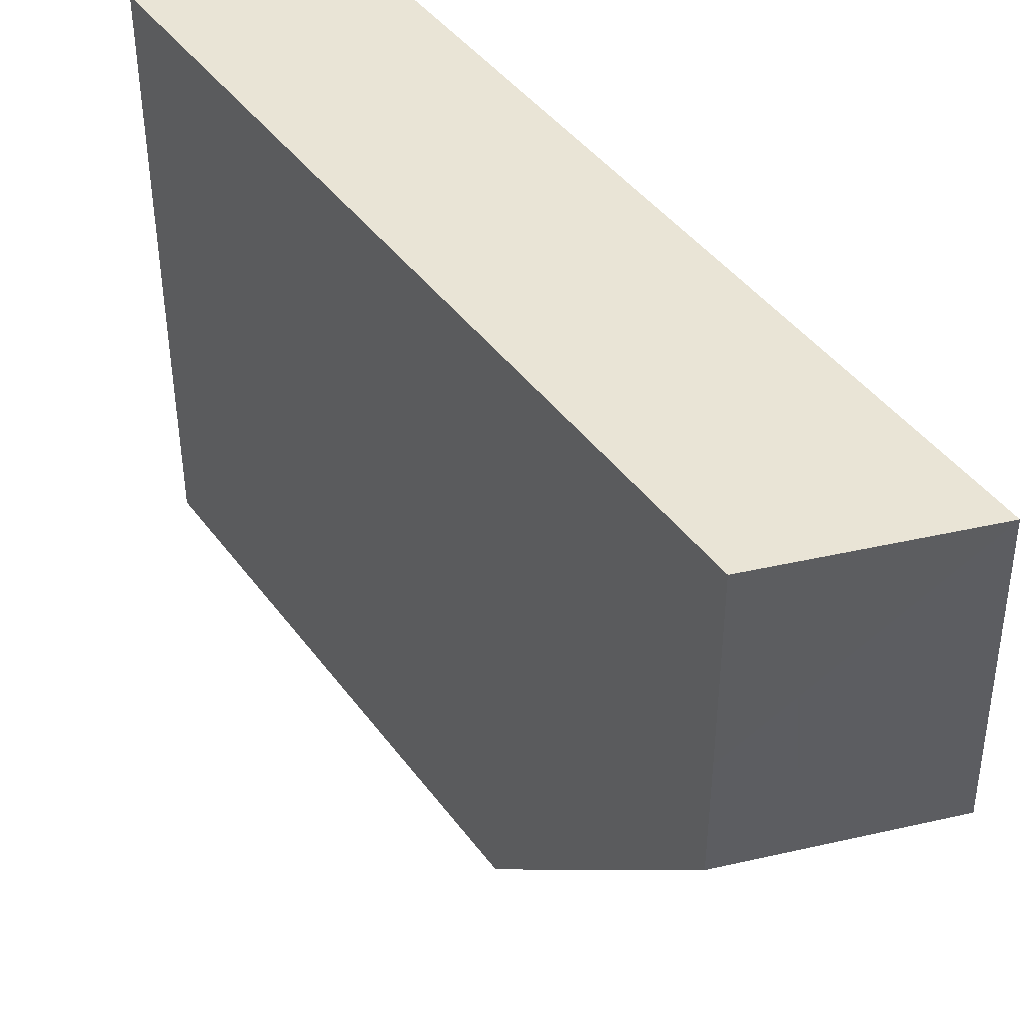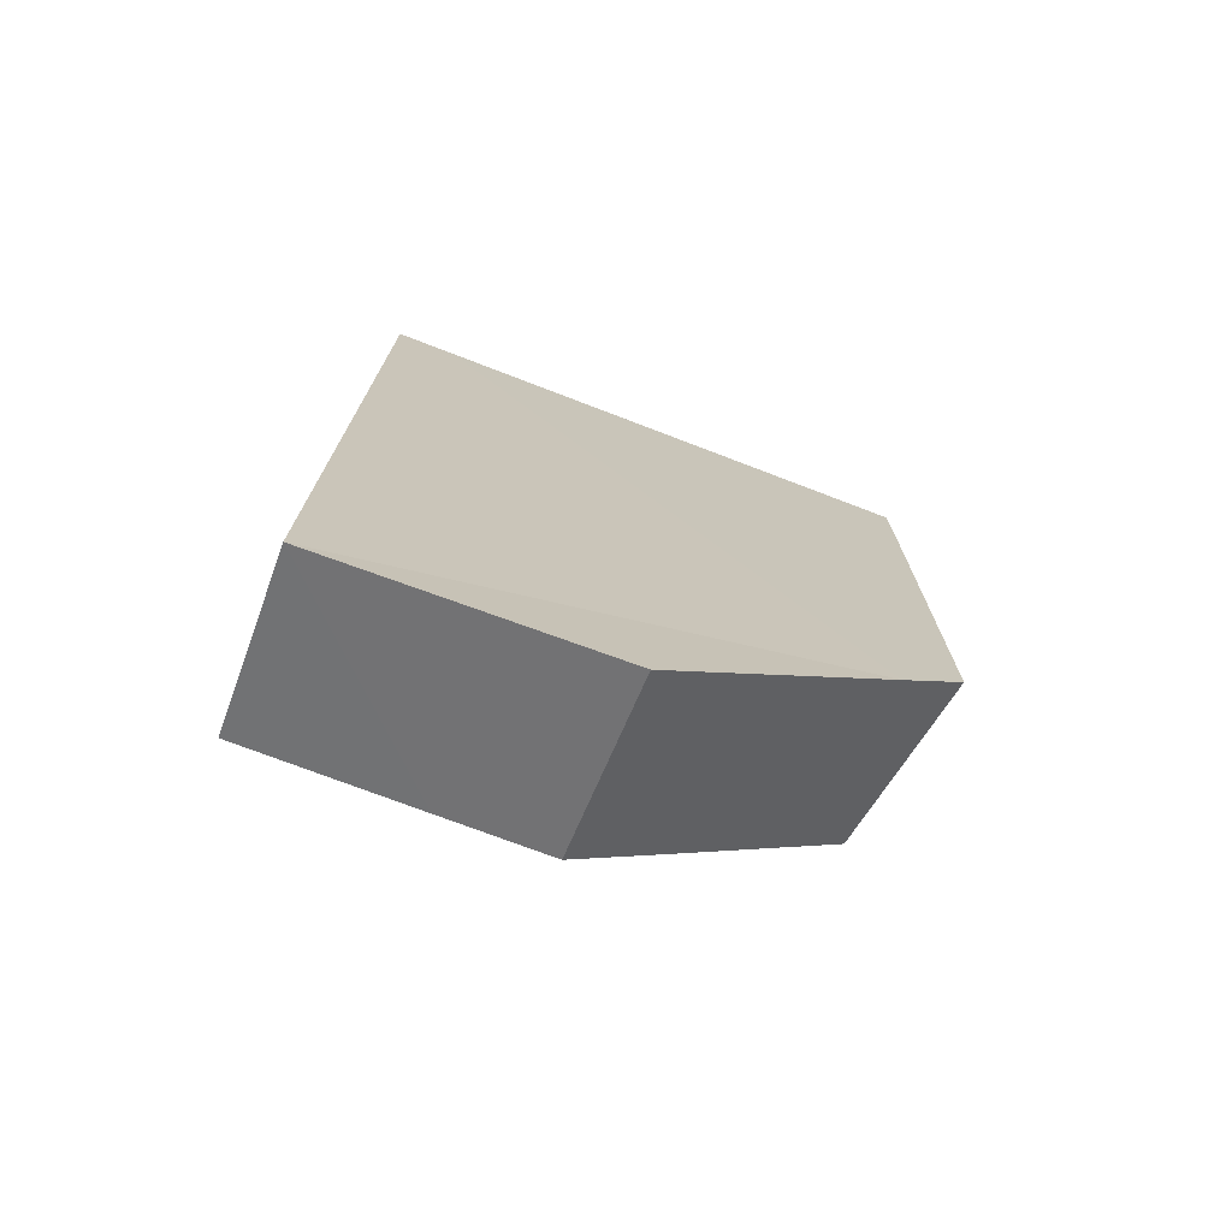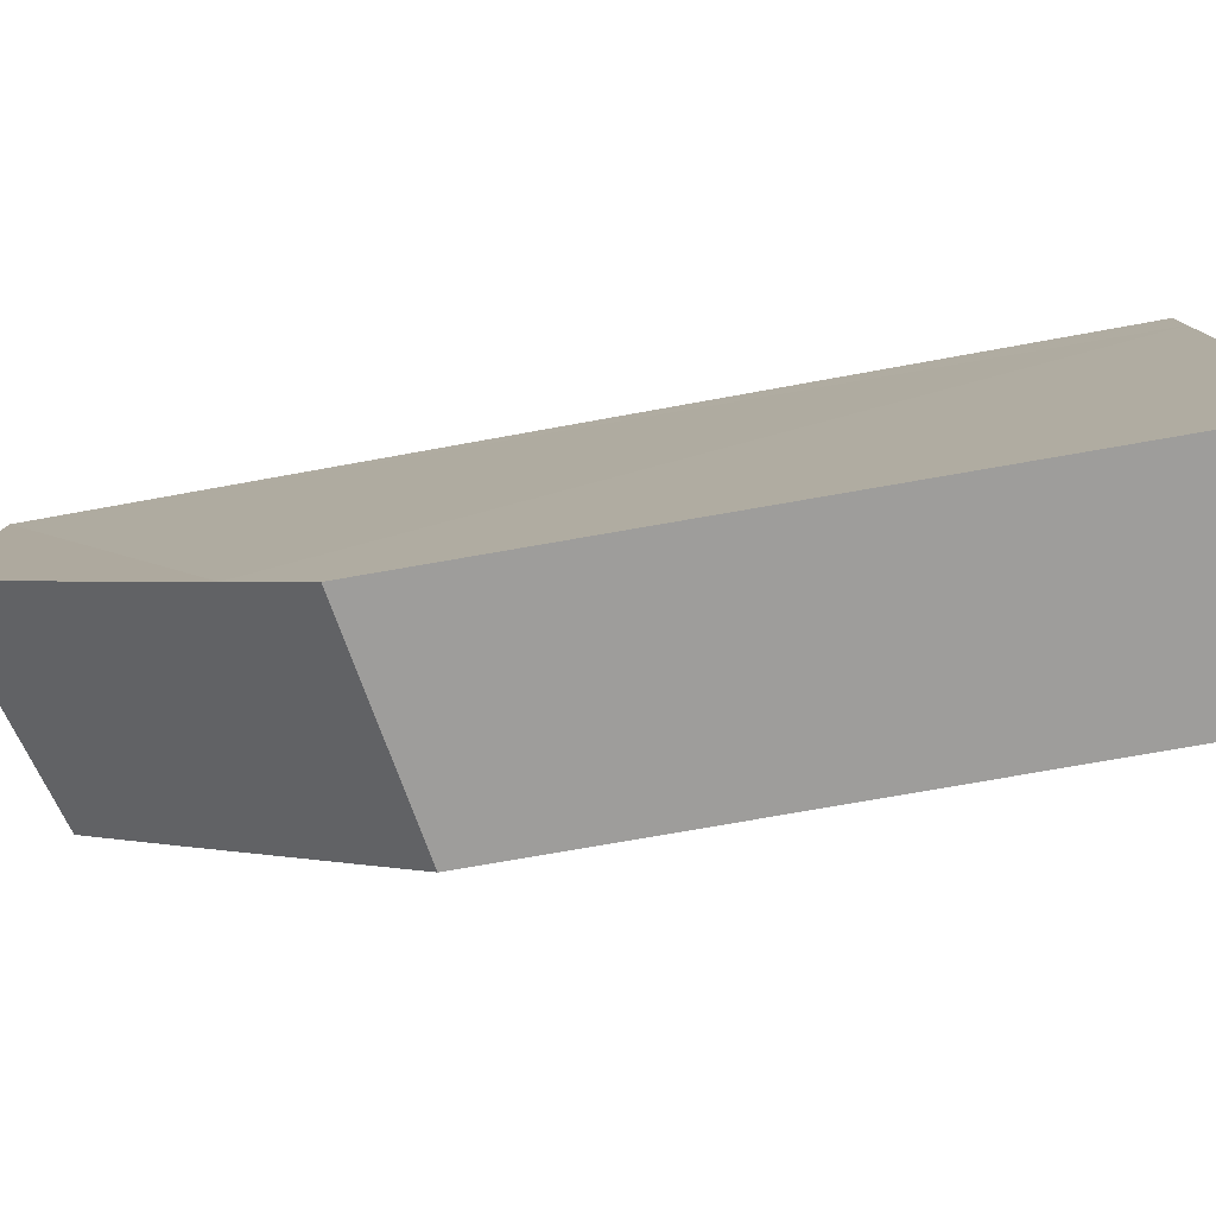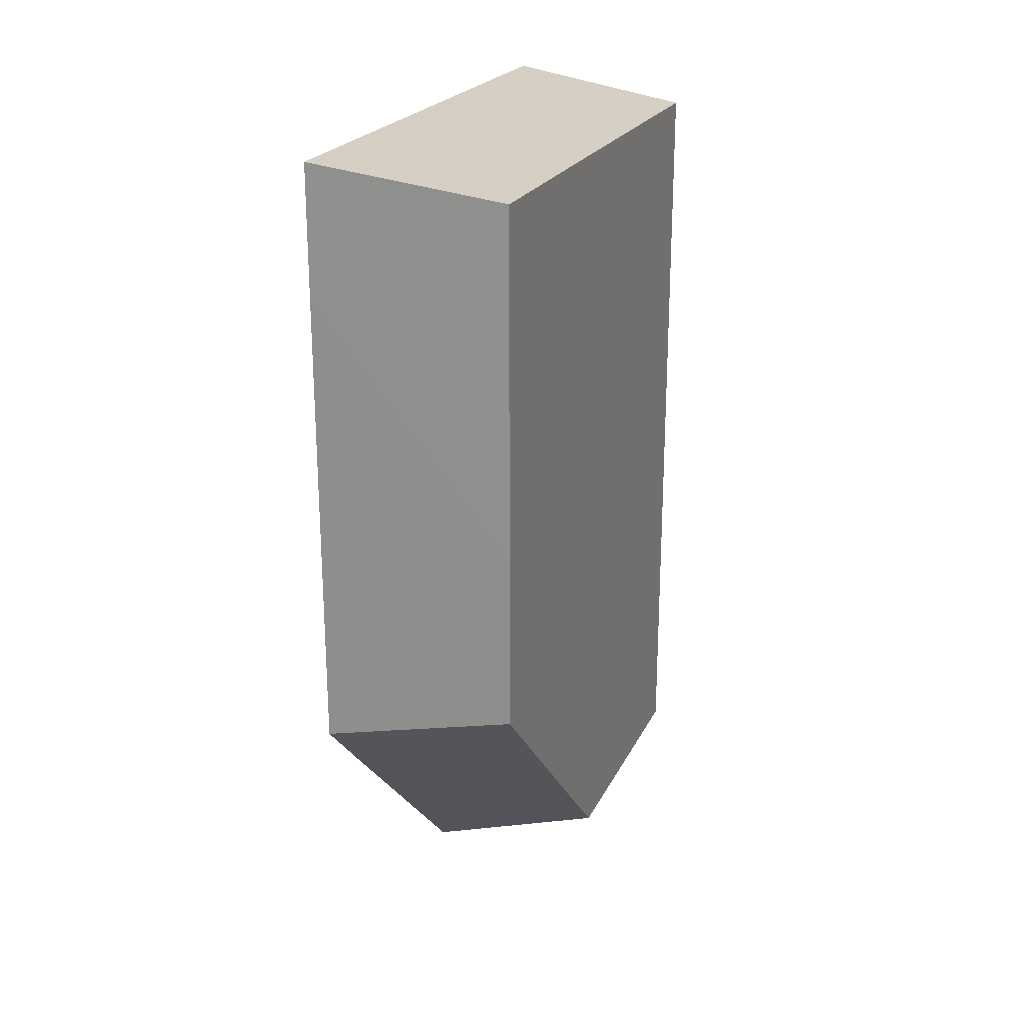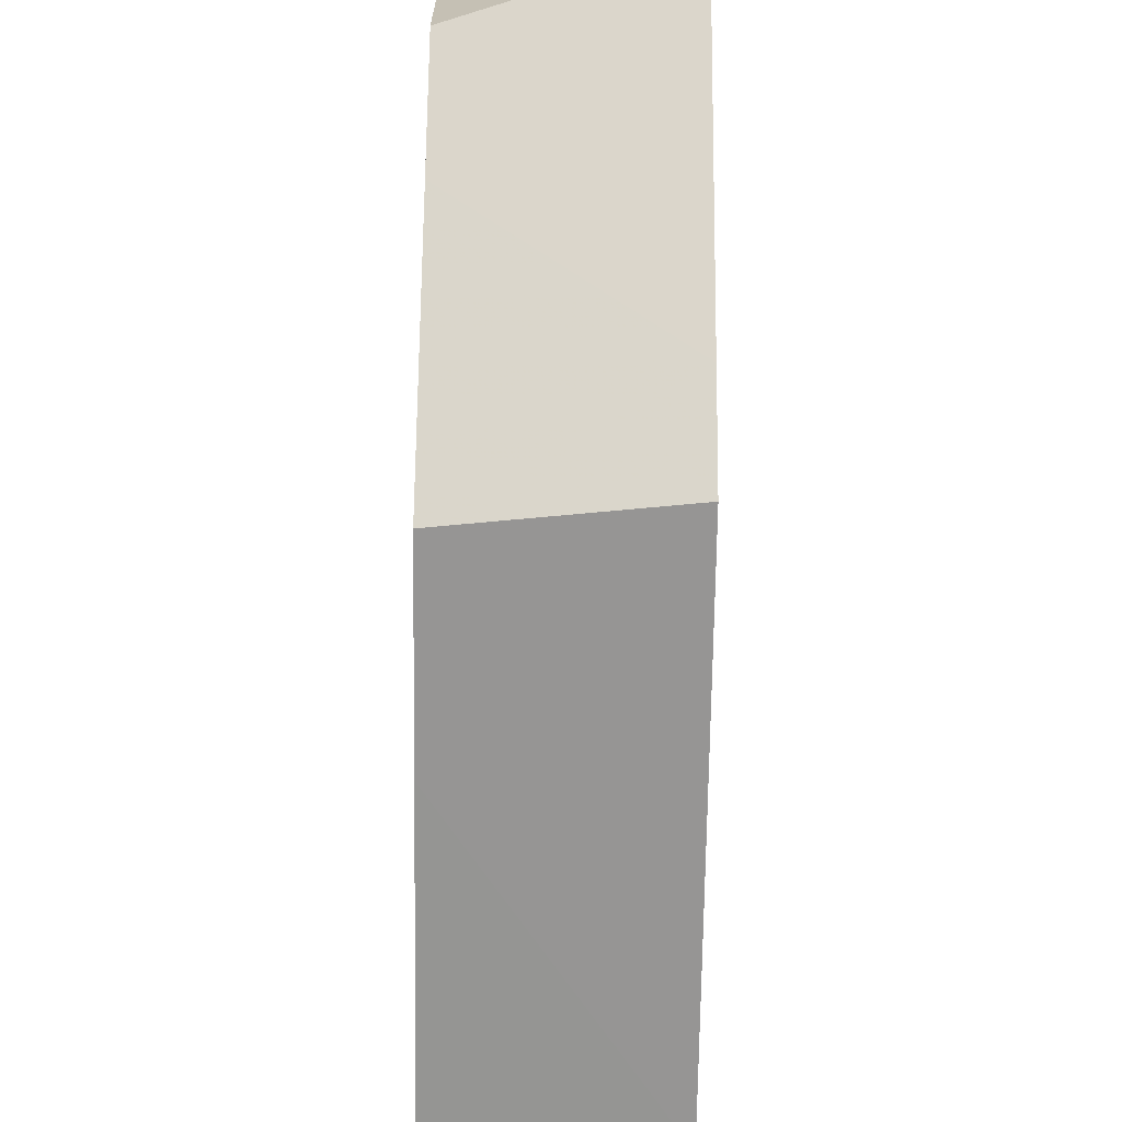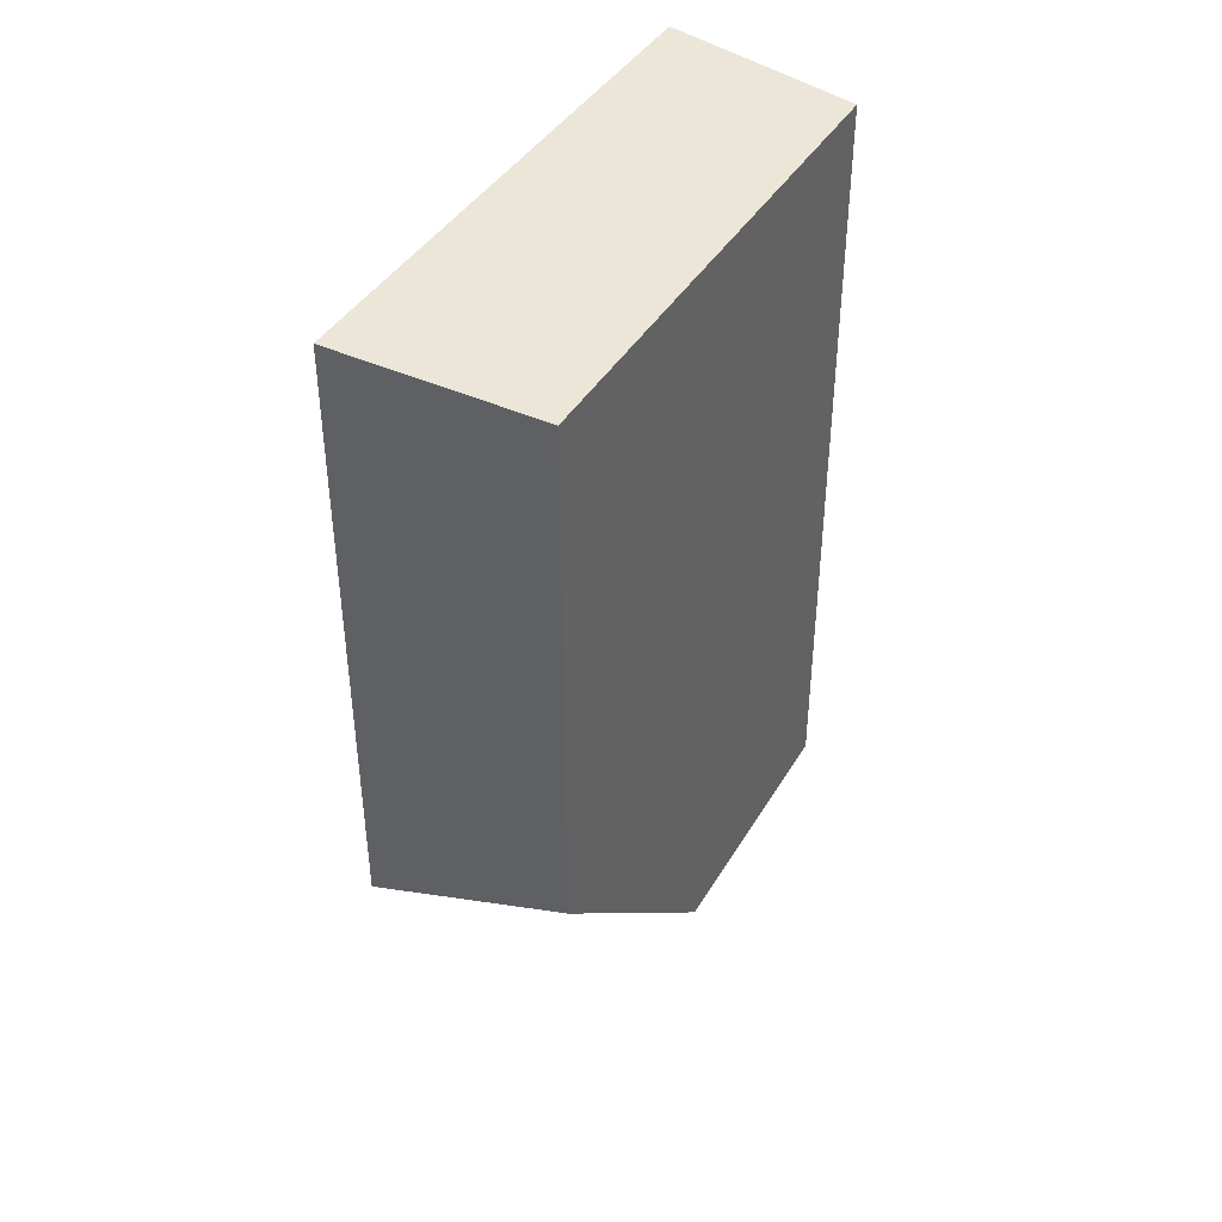
<metadata>
{"format":"obj","ext":"obj","renderer":"f3d","projection":"perspective","resolution":1024,"background":"white","views":[{"elev":42.6,"azim":-33.3,"up":"+Z"},{"elev":-73.5,"azim":69.0,"up":"+Y"},{"elev":-79.8,"azim":99.8,"up":"+Z"},{"elev":22.5,"azim":-159.5,"up":"+Y"},{"elev":-69.1,"azim":-0.8,"up":"+Z"},{"elev":40.9,"azim":-152.0,"up":"+Y"}]}
</metadata>
<code>
o Cube_cell.024_Mesh.024
v -0.04159 0.2568 0.7577
v 0.04159 0.2428 0.7439
v 0.04159 0.2128 0.7739
v -0.04159 0.1773 0.8372
v -0.04159 0.3335 0.7574
v 0.04159 0.4466 0.7431
v 0.04159 0.1124 0.8754
v -0.04159 0.1395 0.8755
v -0.04159 0.4923 0.7572
v 0.04159 0.506 0.7431
v 0.03943 0.1126 1
v -0.04159 0.1393 0.9232
v -0.04159 0.4924 0.8433
v 0.04159 0.5062 0.9728
v -0.04159 0.1393 1
v -0.04159 0.4922 1
v 0.04159 0.5062 1
v 0.04159 0.2428 0.7439
v 0.04159 0.2128 0.7739
v -0.04159 0.1773 0.8372
v -0.04159 0.2568 0.7577
v -0.04159 0.3335 0.7574
v 0.04159 0.4466 0.7431
v -0.04159 0.1395 0.8755
v 0.03943 0.1126 1
v 0.04159 0.1124 0.8754
v 0.04159 0.506 0.7431
v -0.04159 0.4923 0.7572
v 0.04159 0.5062 0.9728
v -0.04159 0.1393 1
v -0.04159 0.1393 0.9232
v -0.04159 0.4924 0.8433
v -0.04159 0.4922 1
v 0.04159 0.5062 1
f 5 4 16
f 15 25 34
f 6 3 2
f 15 16 12
f 13 9 5
f 5 1 4
f 4 8 12
f 12 16 4
f 13 5 16
f 16 15 34
f 34 25 14
f 7 3 25
f 6 14 3
f 10 14 6
f 25 3 14
f 21 18 19
f 18 21 22
f 26 24 20
f 28 27 23
f 27 28 32
f 31 11 30
f 29 32 33
f 31 24 26
f 20 21 19
f 23 18 22
f 19 26 20
f 22 28 23
f 29 27 32
f 17 29 33
f 11 31 26

</code>
